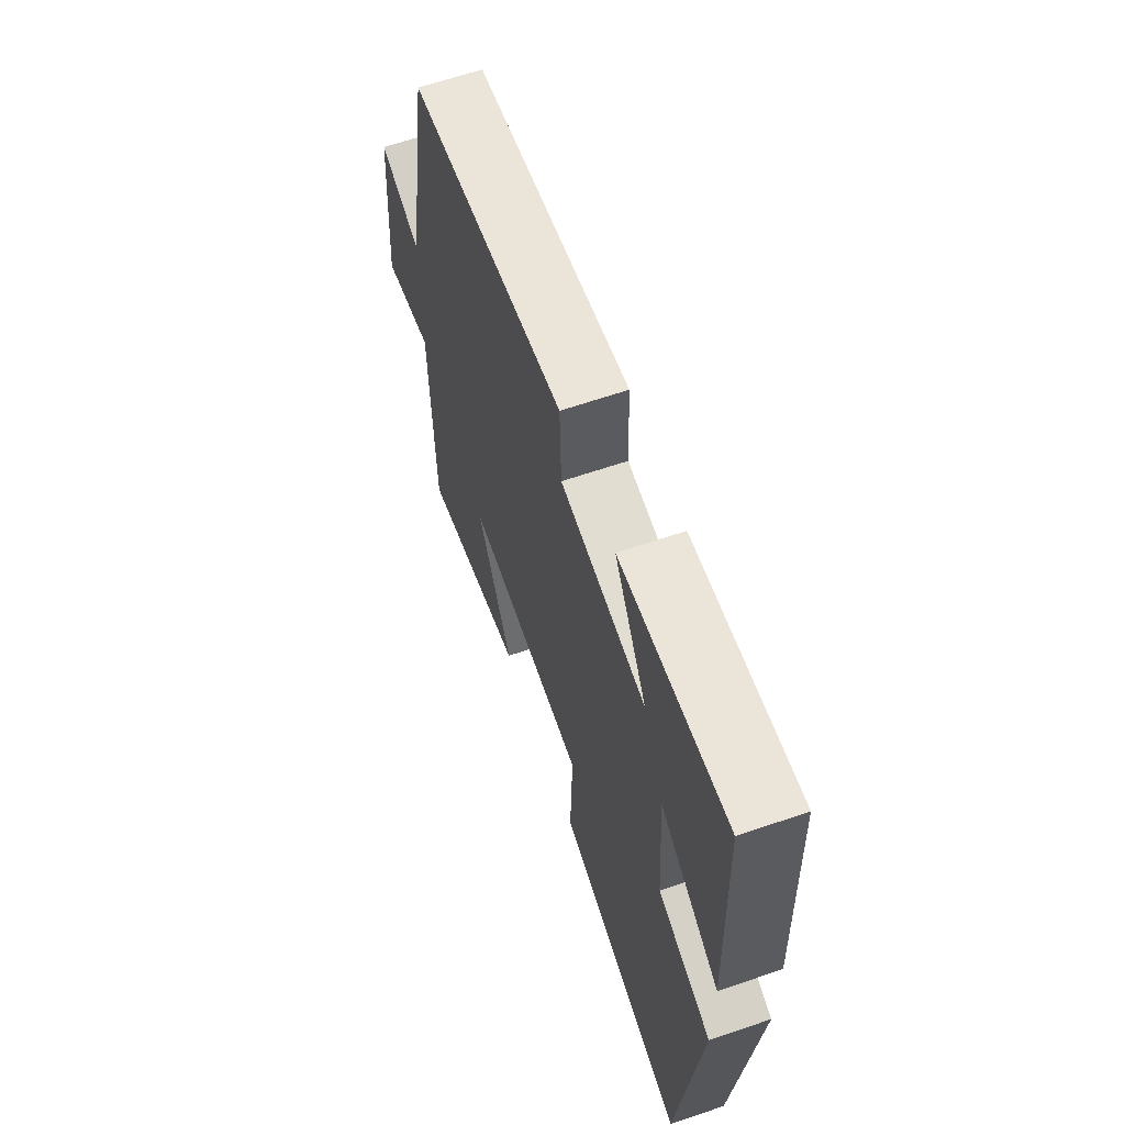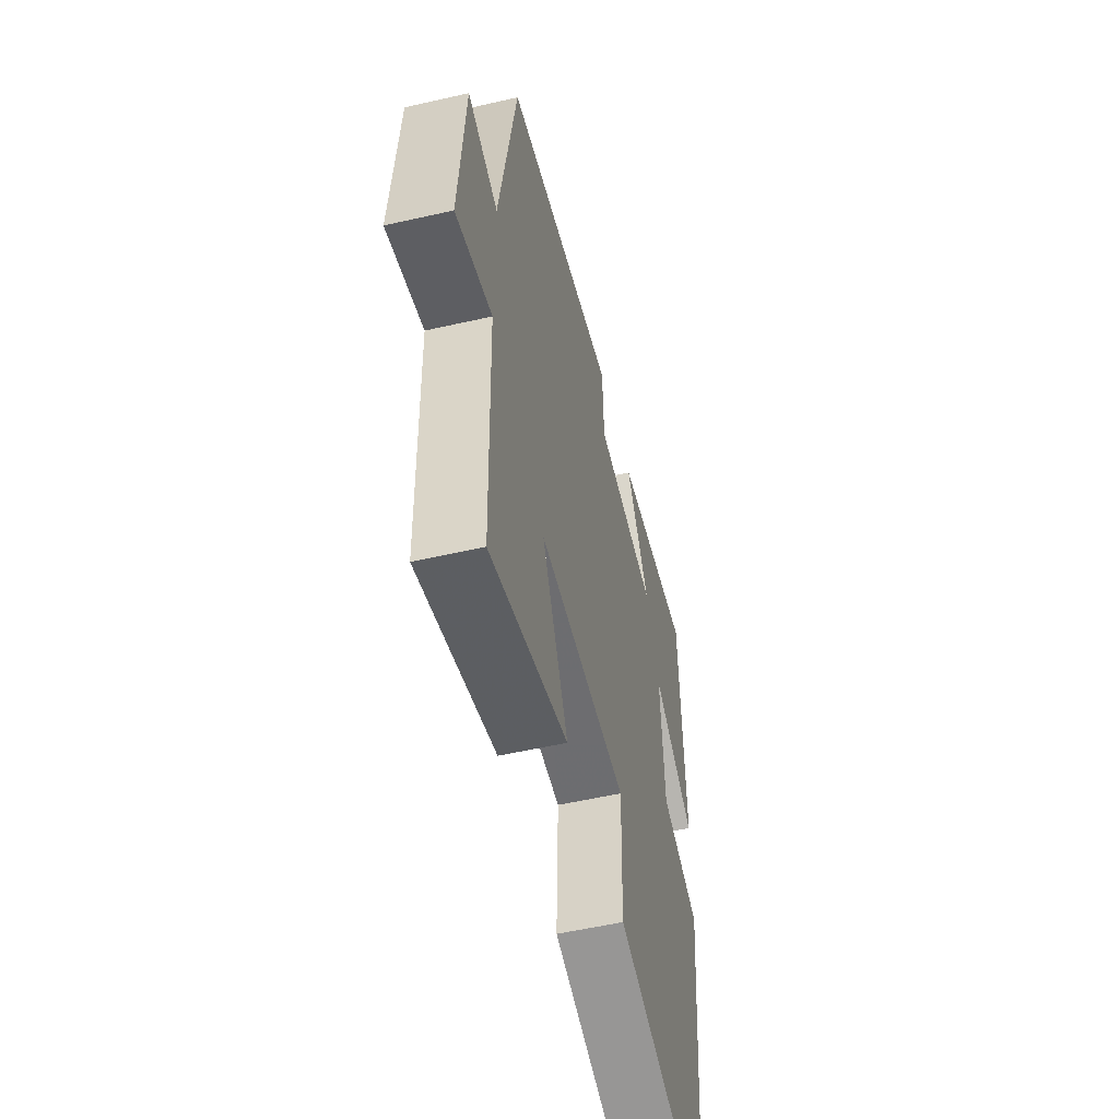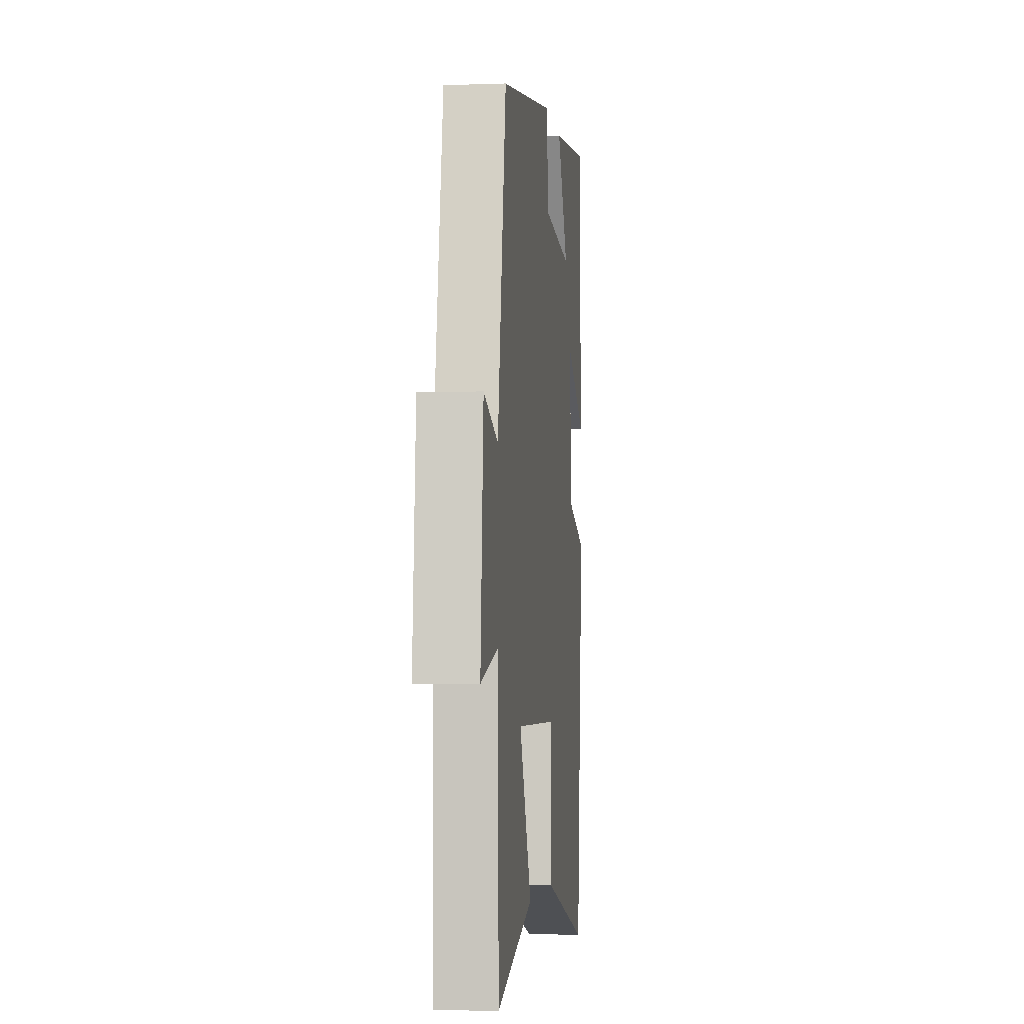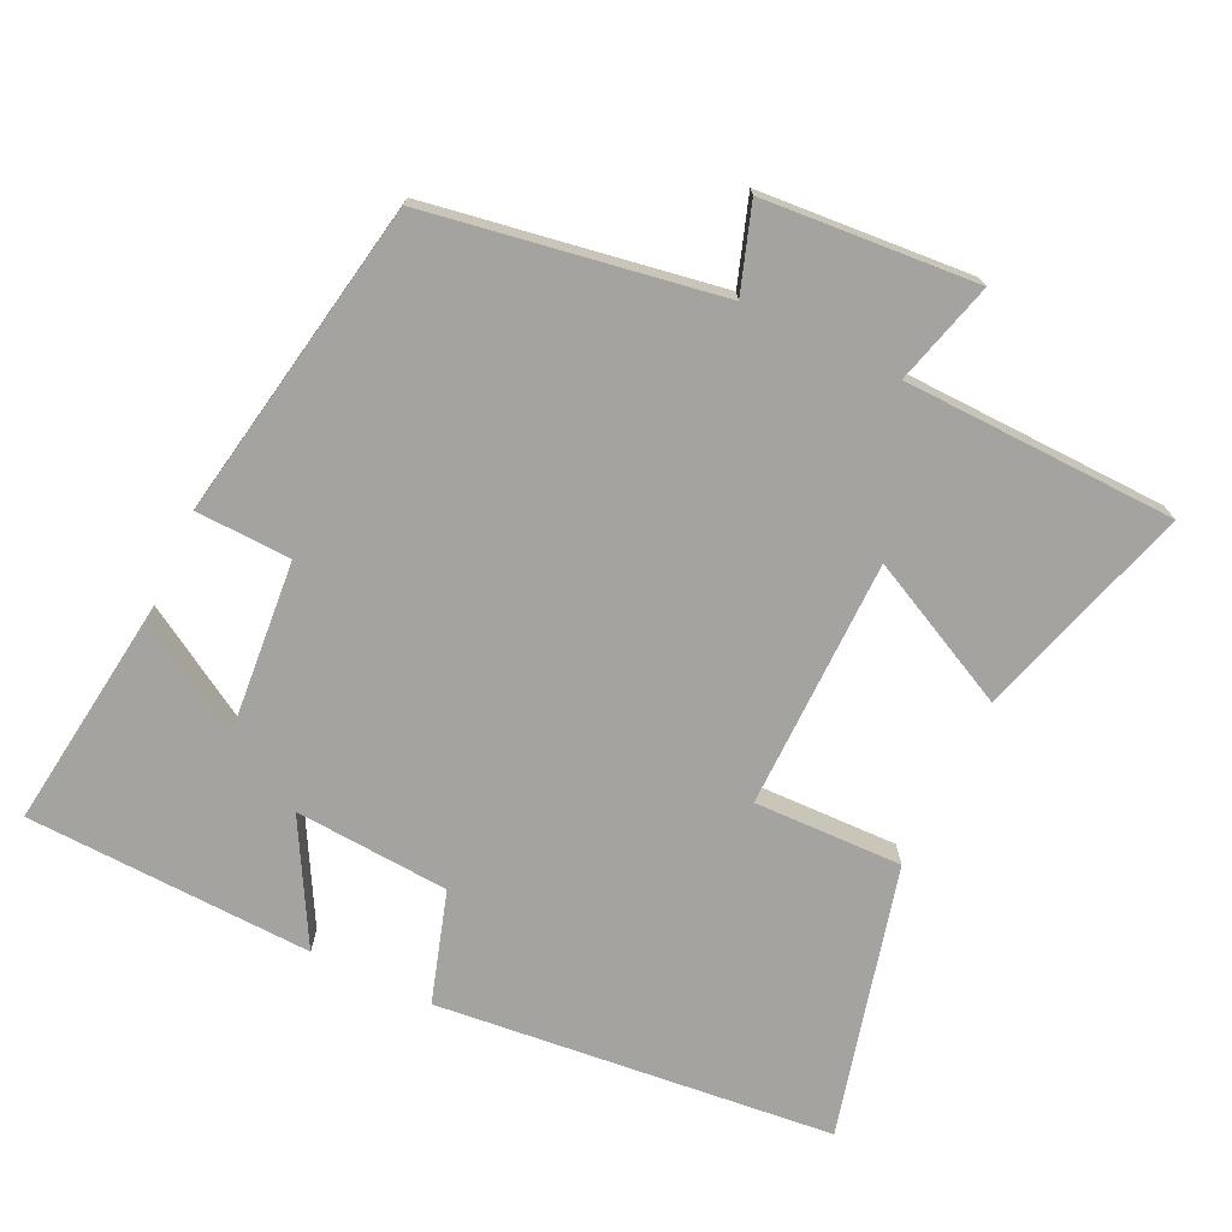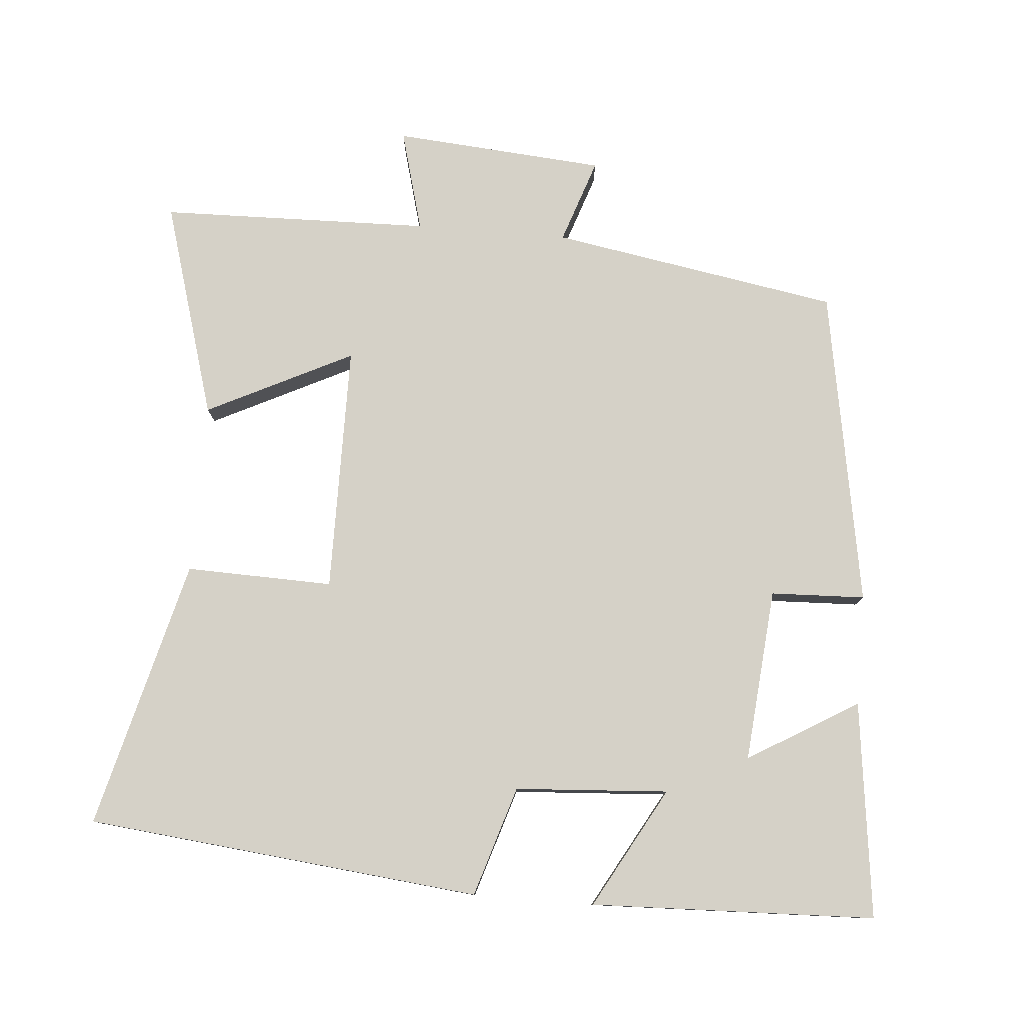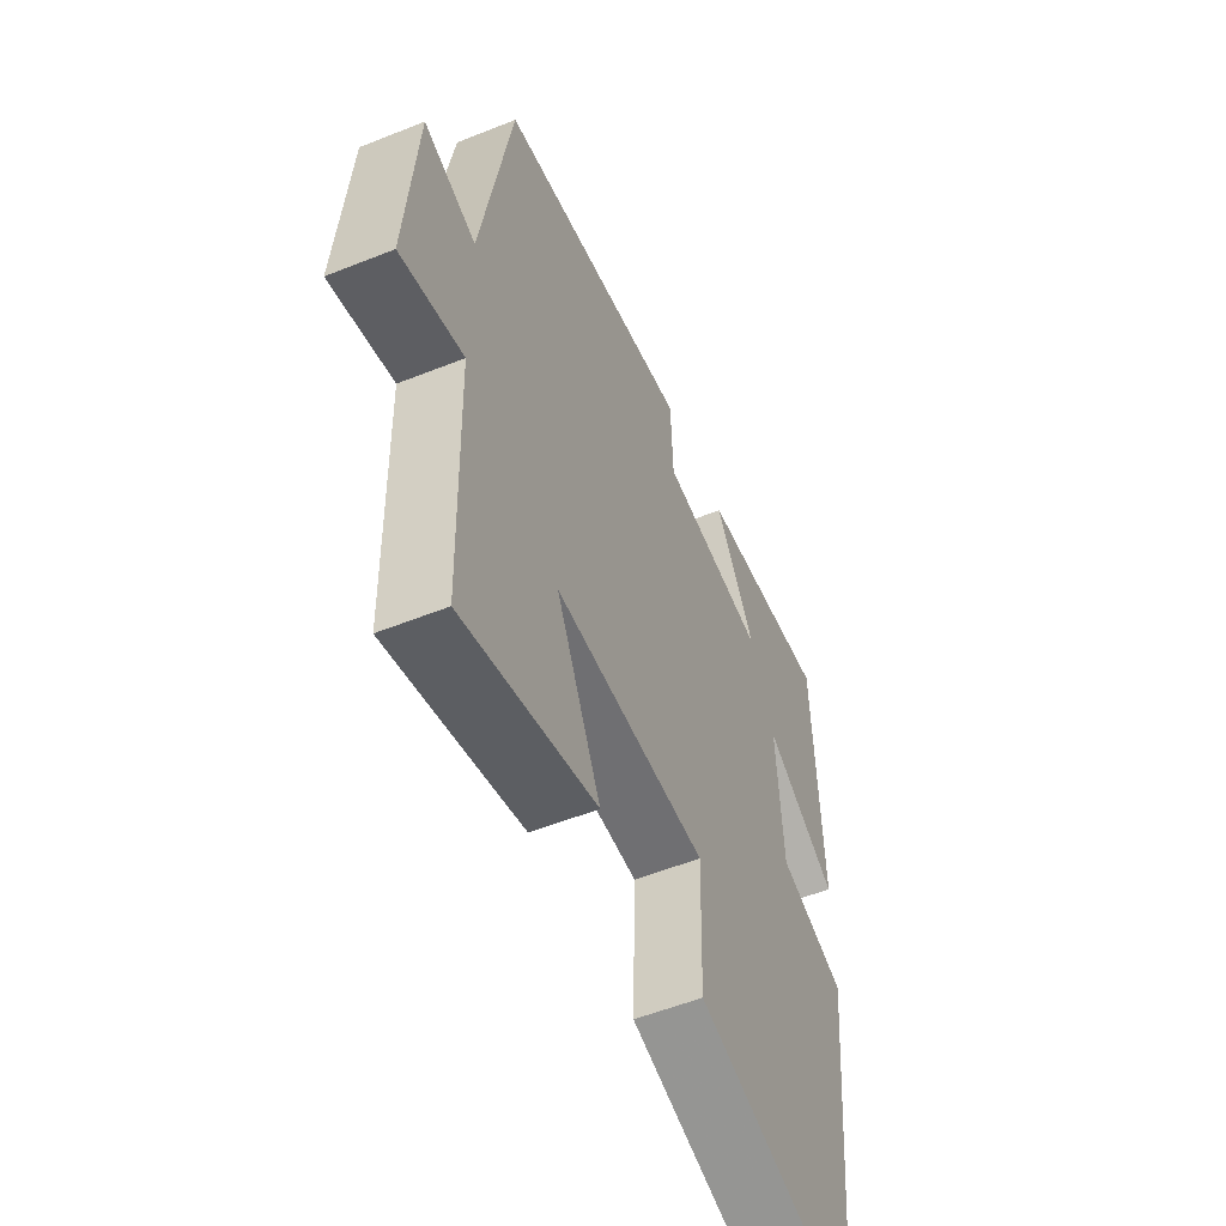
<metadata>
{"format":"obj","ext":"obj","renderer":"f3d","projection":"perspective","resolution":1024,"background":"white","views":[{"elev":64.0,"azim":-109.0,"up":"+Z"},{"elev":-54.4,"azim":103.6,"up":"+Z"},{"elev":-4.2,"azim":96.7,"up":"+Z"},{"elev":-73.0,"azim":64.3,"up":"+Y"},{"elev":78.8,"azim":-85.3,"up":"+Y"},{"elev":-55.0,"azim":112.9,"up":"+Z"}]}
</metadata>
<code>
v -0.486 0.07 0.538
v -0.179 0.07 0.5
v -0.272 0.07 0.344
v -0.026 0.07 0.366
v -0.021 0.07 0.5
v 0.43 0.07 0.422
v 0.5 0.07 0.013
v 0.62 0.07 0.054
v 0.644 0.07 -0.246
v 0.5 0.07 -0.207
v 0.491 0.07 -0.591
v 0.184 0.07 -0.5
v 0.286 0.07 -0.293
v -0.066 0.07 -0.291
v -0.06 0.07 -0.5
v -0.441 0.07 -0.598
v -0.5 0.07 -0.038
v -0.344 0.07 0.011
v -0.33 0.07 0.229
v -0.5 0.07 0.134
v -0.486 0 0.538
v -0.179 0 0.5
v -0.272 0 0.344
v -0.026 0 0.366
v -0.021 0 0.5
v 0.43 0 0.422
v 0.5 0 0.013
v 0.62 0 0.054
v 0.644 0 -0.246
v 0.5 0 -0.207
v 0.491 0 -0.591
v 0.184 0 -0.5
v 0.286 0 -0.293
v -0.066 0 -0.291
v -0.06 0 -0.5
v -0.441 0 -0.598
v -0.5 0 -0.038
v -0.344 0 0.011
v -0.33 0 0.229
v -0.5 0 0.134
f 19 20 1
f 15 16 17 18
f 14 15 18 19
f 13 14 19 1
f 10 11 12 13
f 7 8 9 10
f 4 5 6 7
f 3 4 7 10
f 1 2 3
f 13 1 3
f 3 10 13
f 21 40 39
f 38 37 36 35
f 39 38 35 34
f 21 39 34 33
f 33 32 31 30
f 30 29 28 27
f 27 26 25 24
f 30 27 24 23
f 23 22 21
f 23 21 33
f 33 30 23
f 1 21 22 2
f 2 22 23 3
f 3 23 24 4
f 4 24 25 5
f 5 25 26 6
f 6 26 27 7
f 7 27 28 8
f 8 28 29 9
f 9 29 30 10
f 10 30 31 11
f 11 31 32 12
f 12 32 33 13
f 13 33 34 14
f 14 34 35 15
f 15 35 36 16
f 16 36 37 17
f 17 37 38 18
f 18 38 39 19
f 19 39 40 20
f 20 40 21 1

</code>
